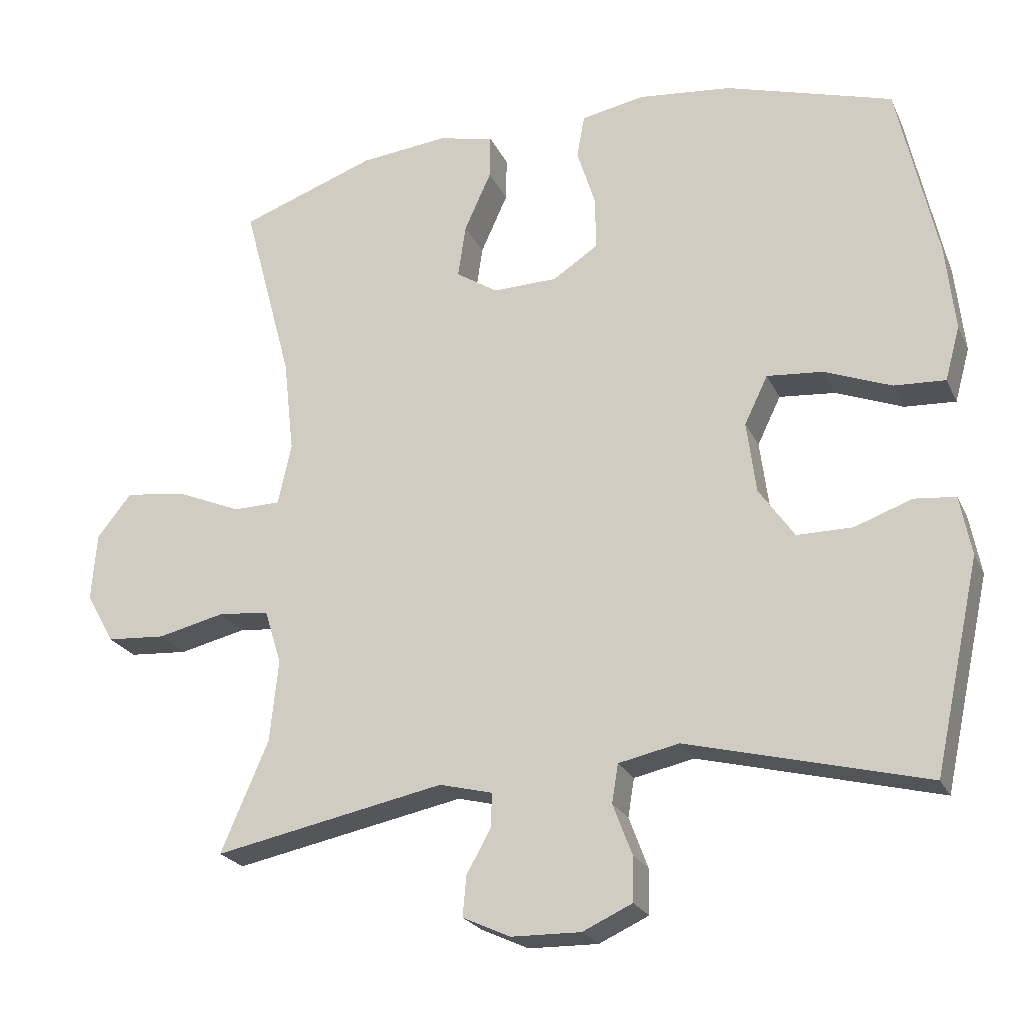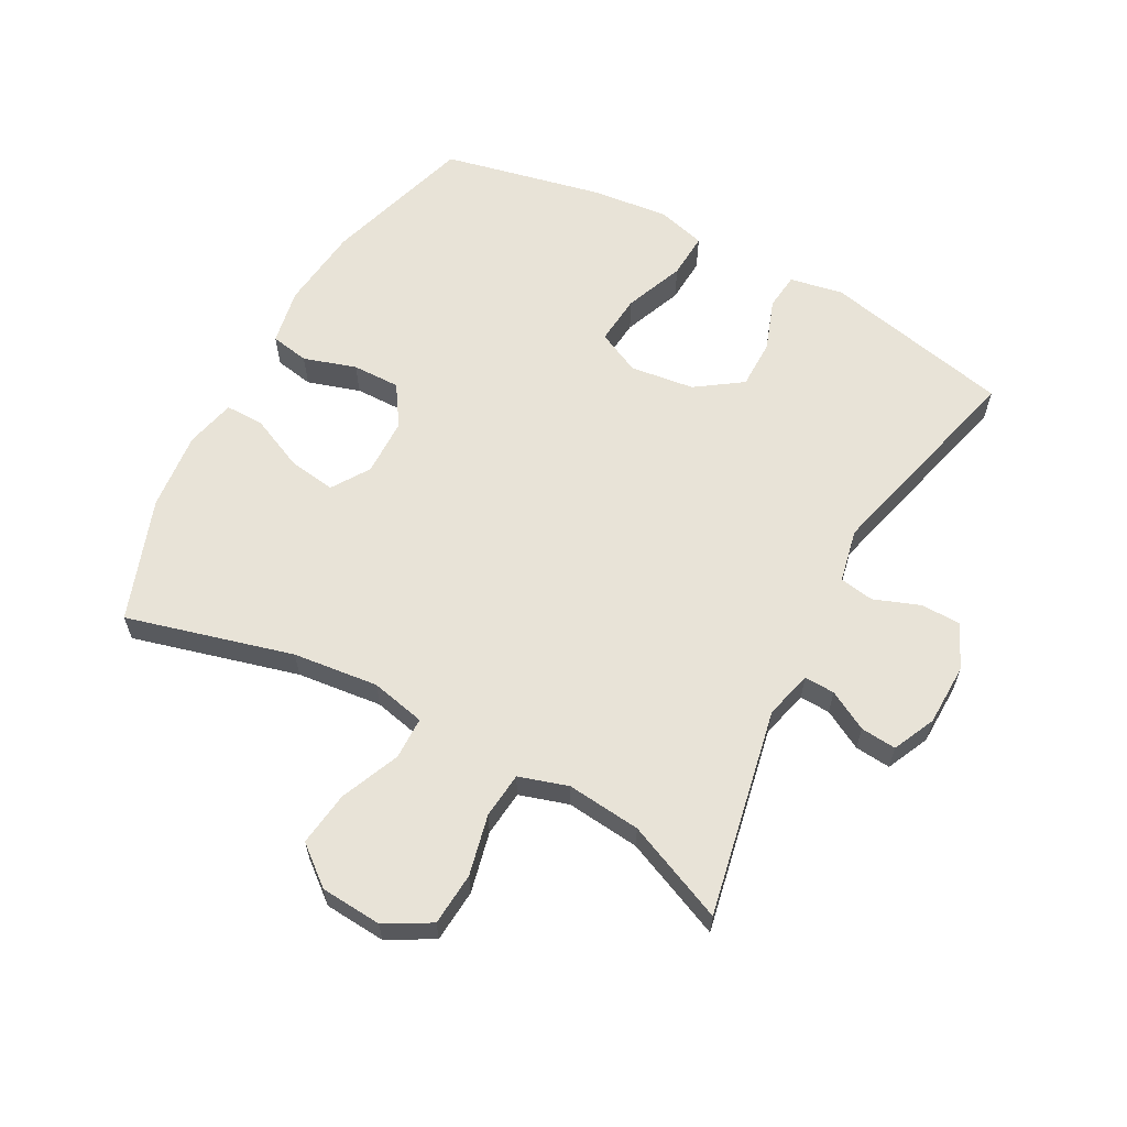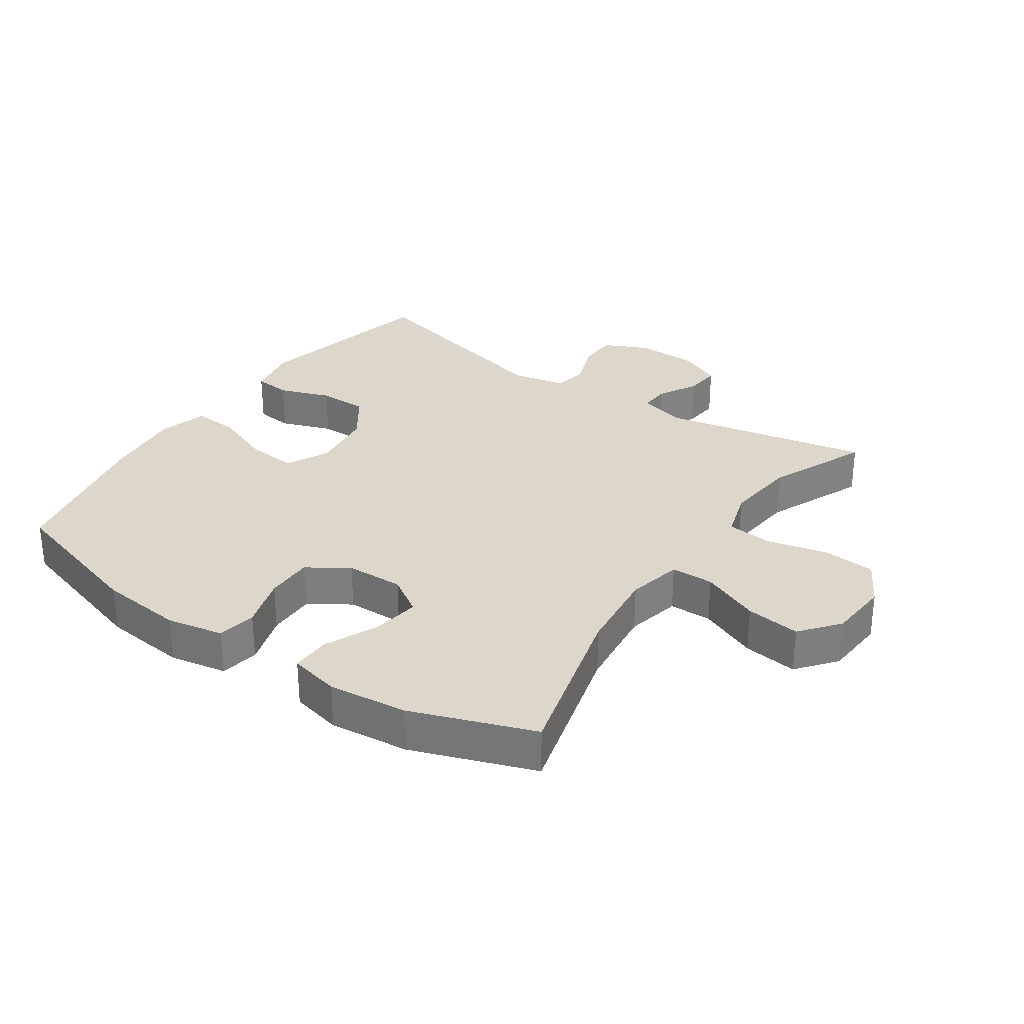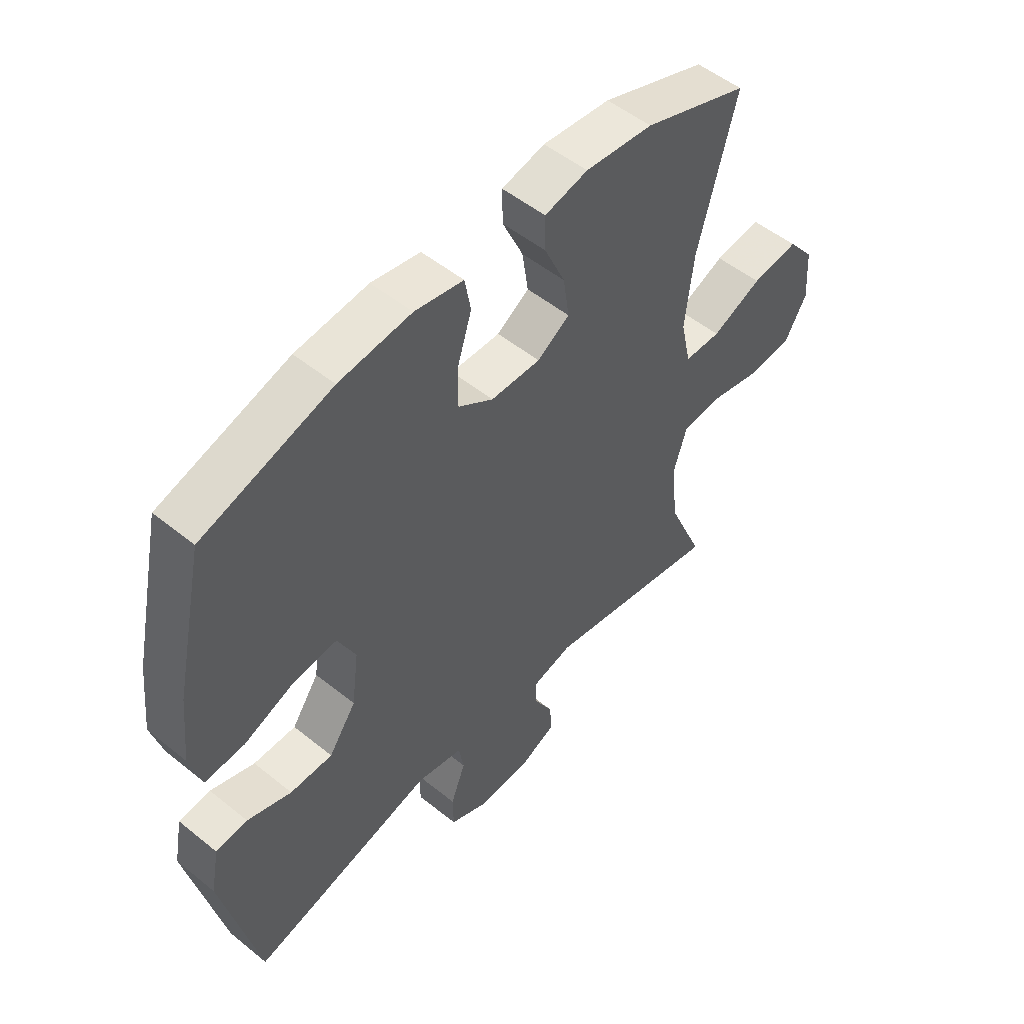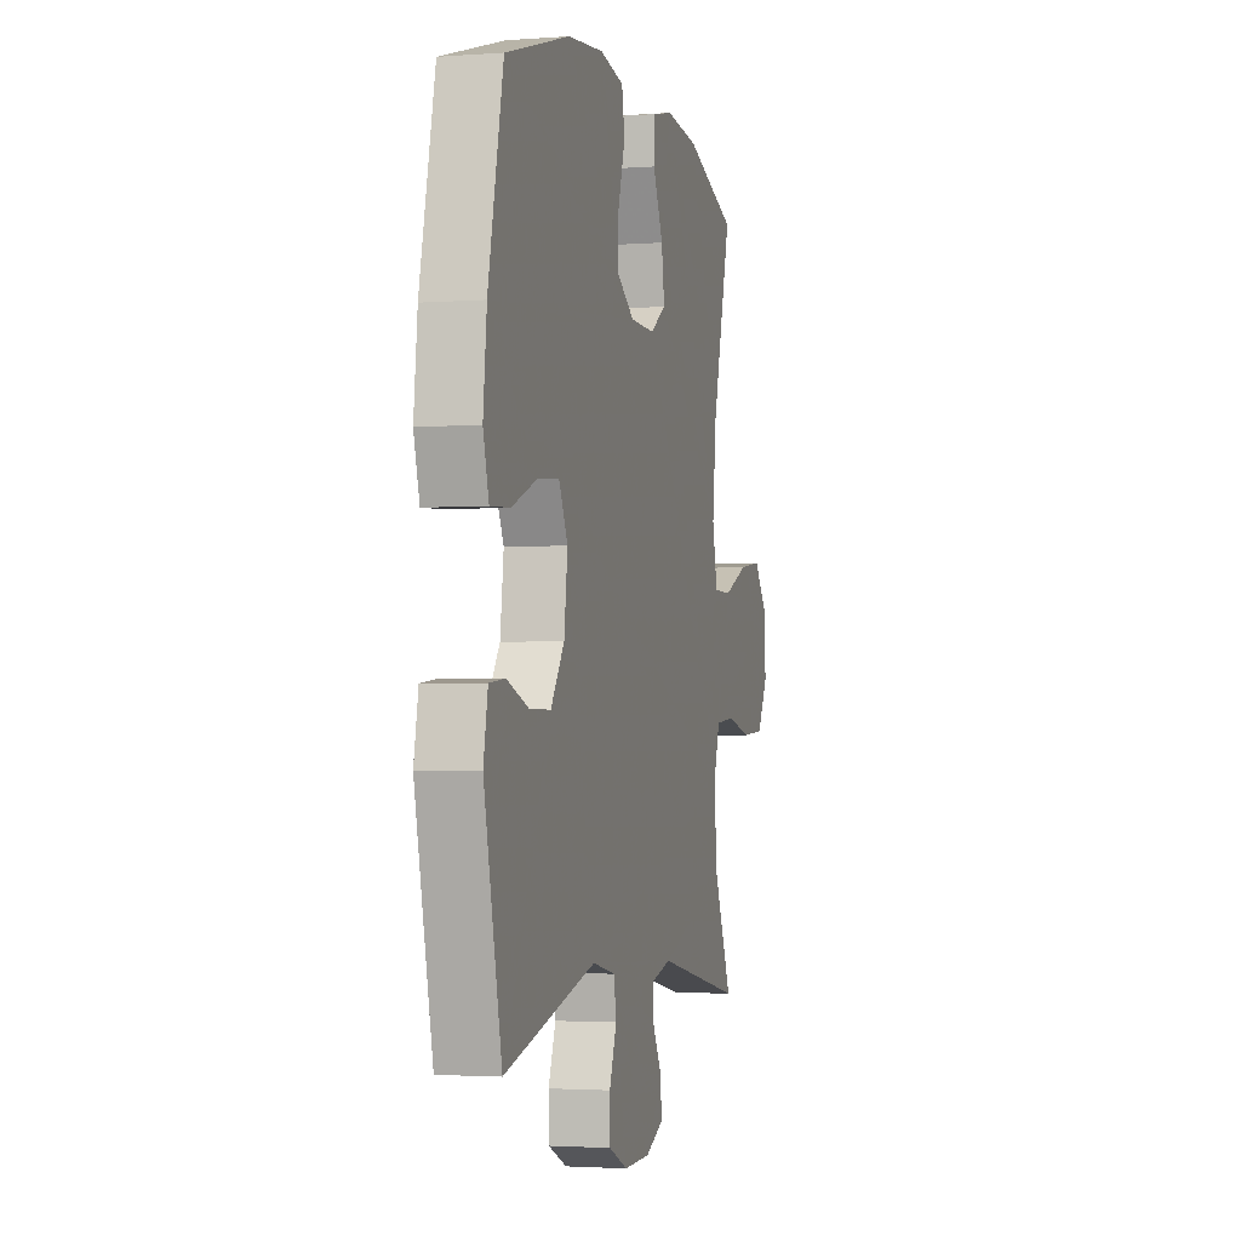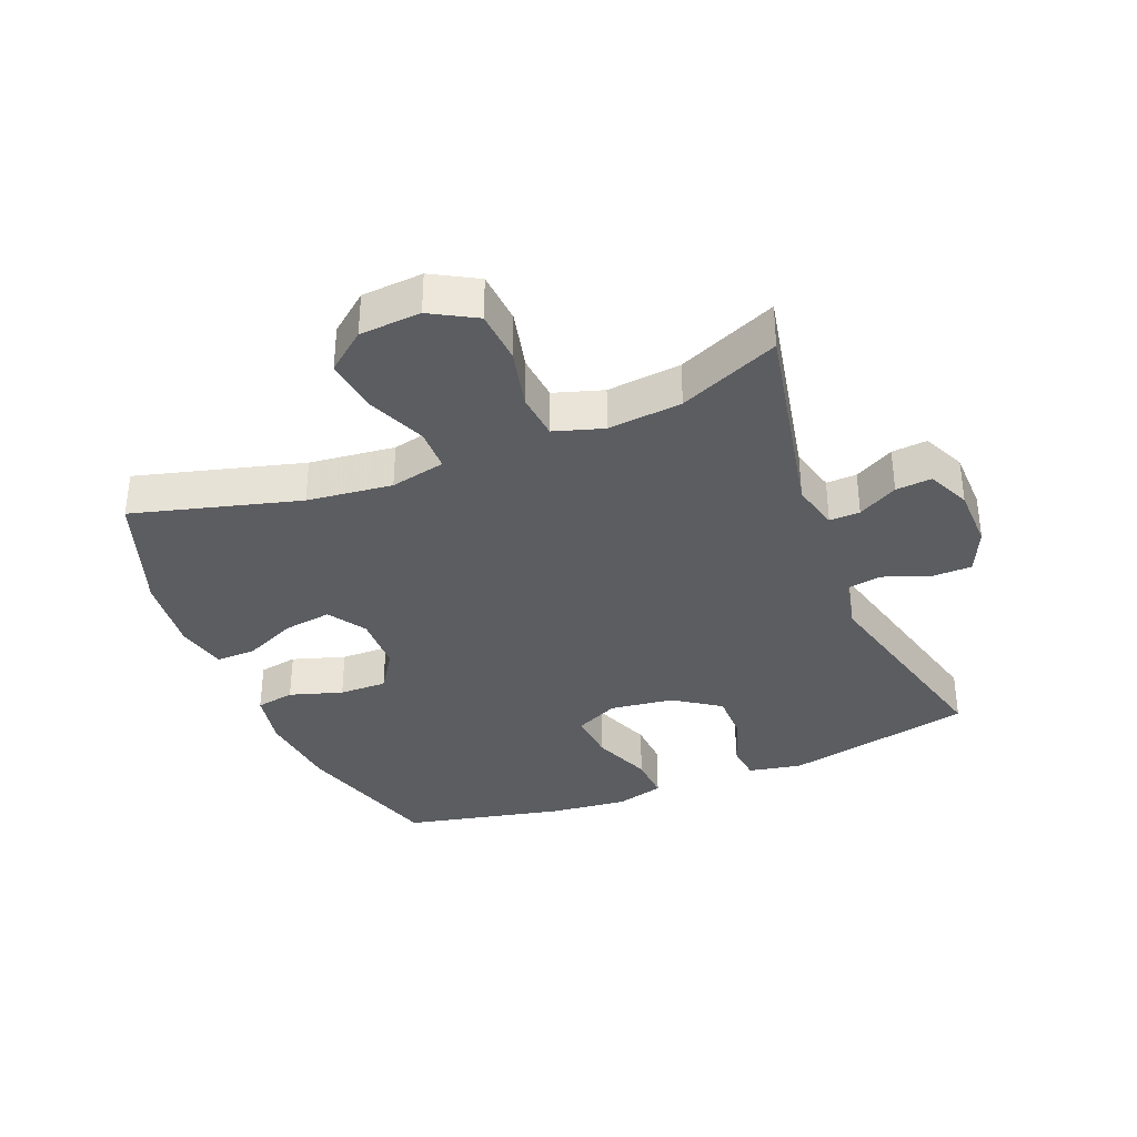
<metadata>
{"format":"obj","ext":"obj","renderer":"f3d","projection":"perspective","resolution":1024,"background":"white","views":[{"elev":-23.2,"azim":-159.8,"up":"+Z"},{"elev":61.5,"azim":118.4,"up":"+Y"},{"elev":30.4,"azim":34.4,"up":"+Y"},{"elev":52.1,"azim":-48.9,"up":"+Z"},{"elev":-2.4,"azim":-75.3,"up":"+Z"},{"elev":-35.5,"azim":111.9,"up":"+Y"}]}
</metadata>
<code>
v -0.5 0.07 -0.5
v -0.565 0.07 -0.204
v -0.549 0.07 -0.12
v -0.491 0.07 -0.114
v -0.41 0.07 -0.143
v -0.332 0.07 -0.143
v -0.282 0.07 -0.071
v -0.269 0.07 0.03
v -0.302 0.07 0.098
v -0.381 0.07 0.091
v -0.475 0.07 0.054
v -0.547 0.07 0.05
v -0.568 0.07 0.126
v -0.555 0.07 0.248
v -0.5 0.07 0.5
v -0.264 0.07 0.571
v -0.132 0.07 0.585
v -0.043 0.07 0.568
v -0.032 0.07 0.507
v -0.058 0.07 0.424
v -0.059 0.07 0.349
v 0.005 0.07 0.307
v 0.096 0.07 0.305
v 0.155 0.07 0.343
v 0.144 0.07 0.418
v 0.106 0.07 0.502
v 0.105 0.07 0.564
v 0.184 0.07 0.582
v 0.308 0.07 0.569
v 0.5 0.07 0.5
v 0.43 0.07 0.239
v 0.415 0.07 0.105
v 0.434 0.07 0.019
v 0.501 0.07 0.018
v 0.593 0.07 0.057
v 0.679 0.07 0.068
v 0.728 0.07 0.007
v 0.735 0.07 -0.089
v 0.695 0.07 -0.16
v 0.612 0.07 -0.166
v 0.517 0.07 -0.144
v 0.445 0.07 -0.151
v 0.421 0.07 -0.228
v 0.433 0.07 -0.344
v 0.5 0.07 -0.5
v 0.174 0.07 -0.435
v 0.099 0.07 -0.454
v 0.101 0.07 -0.502
v 0.135 0.07 -0.564
v 0.14 0.07 -0.62
v 0.073 0.07 -0.651
v -0.025 0.07 -0.653
v -0.095 0.07 -0.621
v -0.096 0.07 -0.558
v -0.069 0.07 -0.486
v -0.078 0.07 -0.432
v -0.163 0.07 -0.414
v -0.5 0 -0.5
v -0.565 0 -0.204
v -0.549 0 -0.12
v -0.491 0 -0.114
v -0.41 0 -0.143
v -0.332 0 -0.143
v -0.282 0 -0.071
v -0.269 0 0.03
v -0.302 0 0.098
v -0.381 0 0.091
v -0.475 0 0.054
v -0.547 0 0.05
v -0.568 0 0.126
v -0.555 0 0.248
v -0.5 0 0.5
v -0.264 0 0.571
v -0.132 0 0.585
v -0.043 0 0.568
v -0.032 0 0.507
v -0.058 0 0.424
v -0.059 0 0.349
v 0.005 0 0.307
v 0.096 0 0.305
v 0.155 0 0.343
v 0.144 0 0.418
v 0.106 0 0.502
v 0.105 0 0.564
v 0.184 0 0.582
v 0.308 0 0.569
v 0.5 0 0.5
v 0.43 0 0.239
v 0.415 0 0.105
v 0.434 0 0.019
v 0.501 0 0.018
v 0.593 0 0.057
v 0.679 0 0.068
v 0.728 0 0.007
v 0.735 0 -0.089
v 0.695 0 -0.16
v 0.612 0 -0.166
v 0.517 0 -0.144
v 0.445 0 -0.151
v 0.421 0 -0.228
v 0.433 0 -0.344
v 0.5 0 -0.5
v 0.174 0 -0.435
v 0.099 0 -0.454
v 0.101 0 -0.502
v 0.135 0 -0.564
v 0.14 0 -0.62
v 0.073 0 -0.651
v -0.025 0 -0.653
v -0.095 0 -0.621
v -0.096 0 -0.558
v -0.069 0 -0.486
v -0.078 0 -0.432
v -0.163 0 -0.414
f 52 53 54 55
f 52 55 56
f 51 52 56
f 48 49 50 51
f 47 48 51 56
f 46 47 56 57
f 44 45 46
f 43 44 46 57
f 38 39 40 41
f 38 41 42
f 37 38 42
f 34 35 36 37
f 33 34 37 42
f 32 33 42 43
f 28 29 30 31
f 28 31 32
f 25 26 27 28
f 24 25 28 32
f 23 24 32 43
f 17 18 19 20
f 17 20 21
f 16 17 21
f 15 16 21
f 14 15 21 22
f 10 11 12 13
f 9 10 13 14
f 2 3 4 5
f 2 5 6
f 1 2 6
f 57 1 6 7
f 9 14 22 23
f 8 9 23 43
f 7 8 43 57
f 112 111 110 109
f 113 112 109
f 113 109 108
f 108 107 106 105
f 113 108 105 104
f 114 113 104 103
f 103 102 101
f 114 103 101 100
f 98 97 96 95
f 99 98 95
f 99 95 94
f 94 93 92 91
f 99 94 91 90
f 100 99 90 89
f 88 87 86 85
f 89 88 85
f 85 84 83 82
f 89 85 82 81
f 100 89 81 80
f 77 76 75 74
f 78 77 74
f 78 74 73
f 78 73 72
f 79 78 72 71
f 70 69 68 67
f 71 70 67 66
f 62 61 60 59
f 63 62 59
f 63 59 58
f 64 63 58 114
f 80 79 71 66
f 100 80 66 65
f 114 100 65 64
f 1 58 59 2
f 2 59 60 3
f 3 60 61 4
f 4 61 62 5
f 5 62 63 6
f 6 63 64 7
f 7 64 65 8
f 8 65 66 9
f 9 66 67 10
f 10 67 68 11
f 11 68 69 12
f 12 69 70 13
f 13 70 71 14
f 14 71 72 15
f 15 72 73 16
f 16 73 74 17
f 17 74 75 18
f 18 75 76 19
f 19 76 77 20
f 20 77 78 21
f 21 78 79 22
f 22 79 80 23
f 23 80 81 24
f 24 81 82 25
f 25 82 83 26
f 26 83 84 27
f 27 84 85 28
f 28 85 86 29
f 29 86 87 30
f 30 87 88 31
f 31 88 89 32
f 32 89 90 33
f 33 90 91 34
f 34 91 92 35
f 35 92 93 36
f 36 93 94 37
f 37 94 95 38
f 38 95 96 39
f 39 96 97 40
f 40 97 98 41
f 41 98 99 42
f 42 99 100 43
f 43 100 101 44
f 44 101 102 45
f 45 102 103 46
f 46 103 104 47
f 47 104 105 48
f 48 105 106 49
f 49 106 107 50
f 50 107 108 51
f 51 108 109 52
f 52 109 110 53
f 53 110 111 54
f 54 111 112 55
f 55 112 113 56
f 56 113 114 57
f 57 114 58 1

</code>
